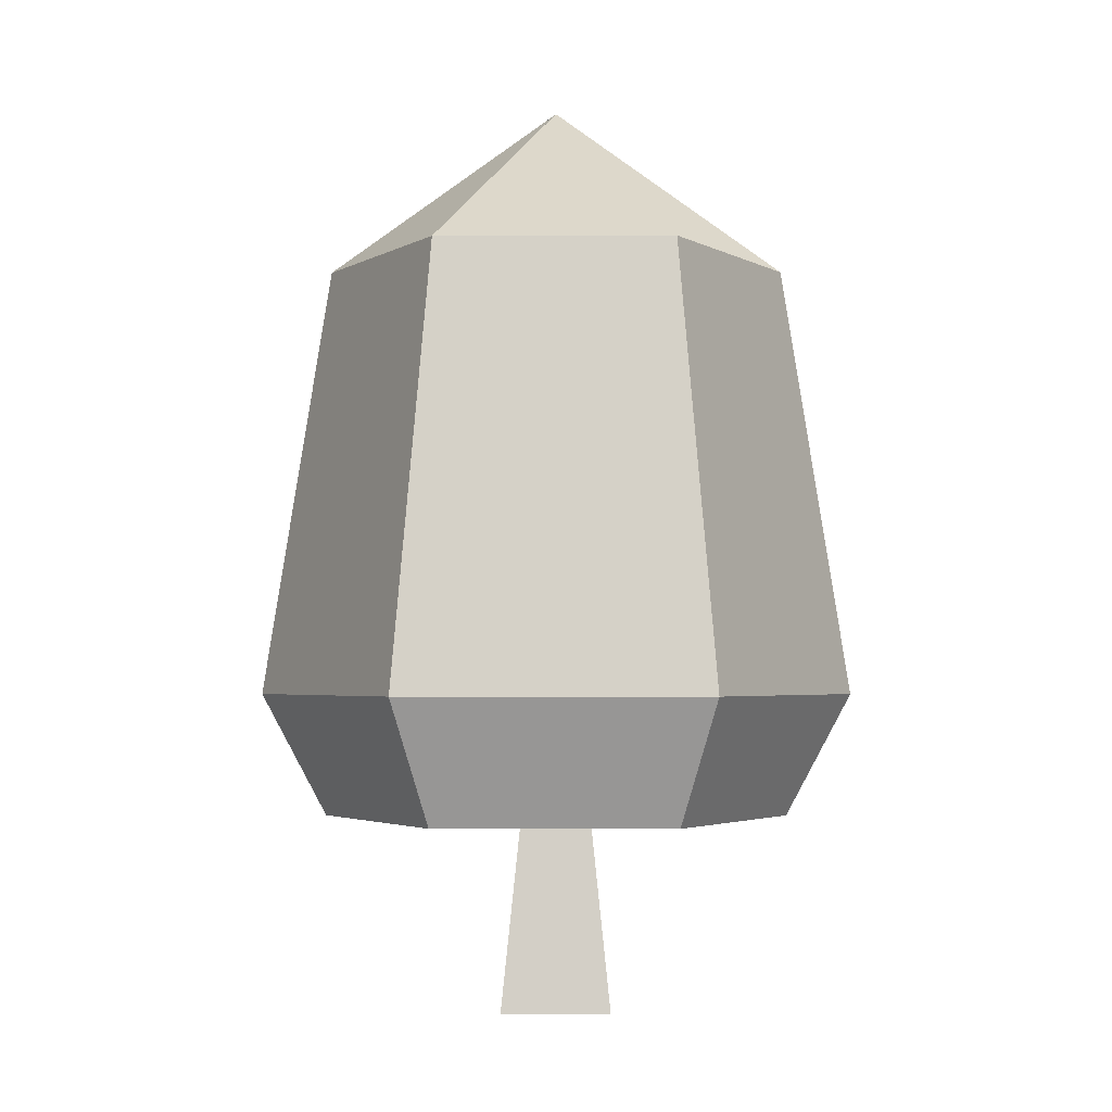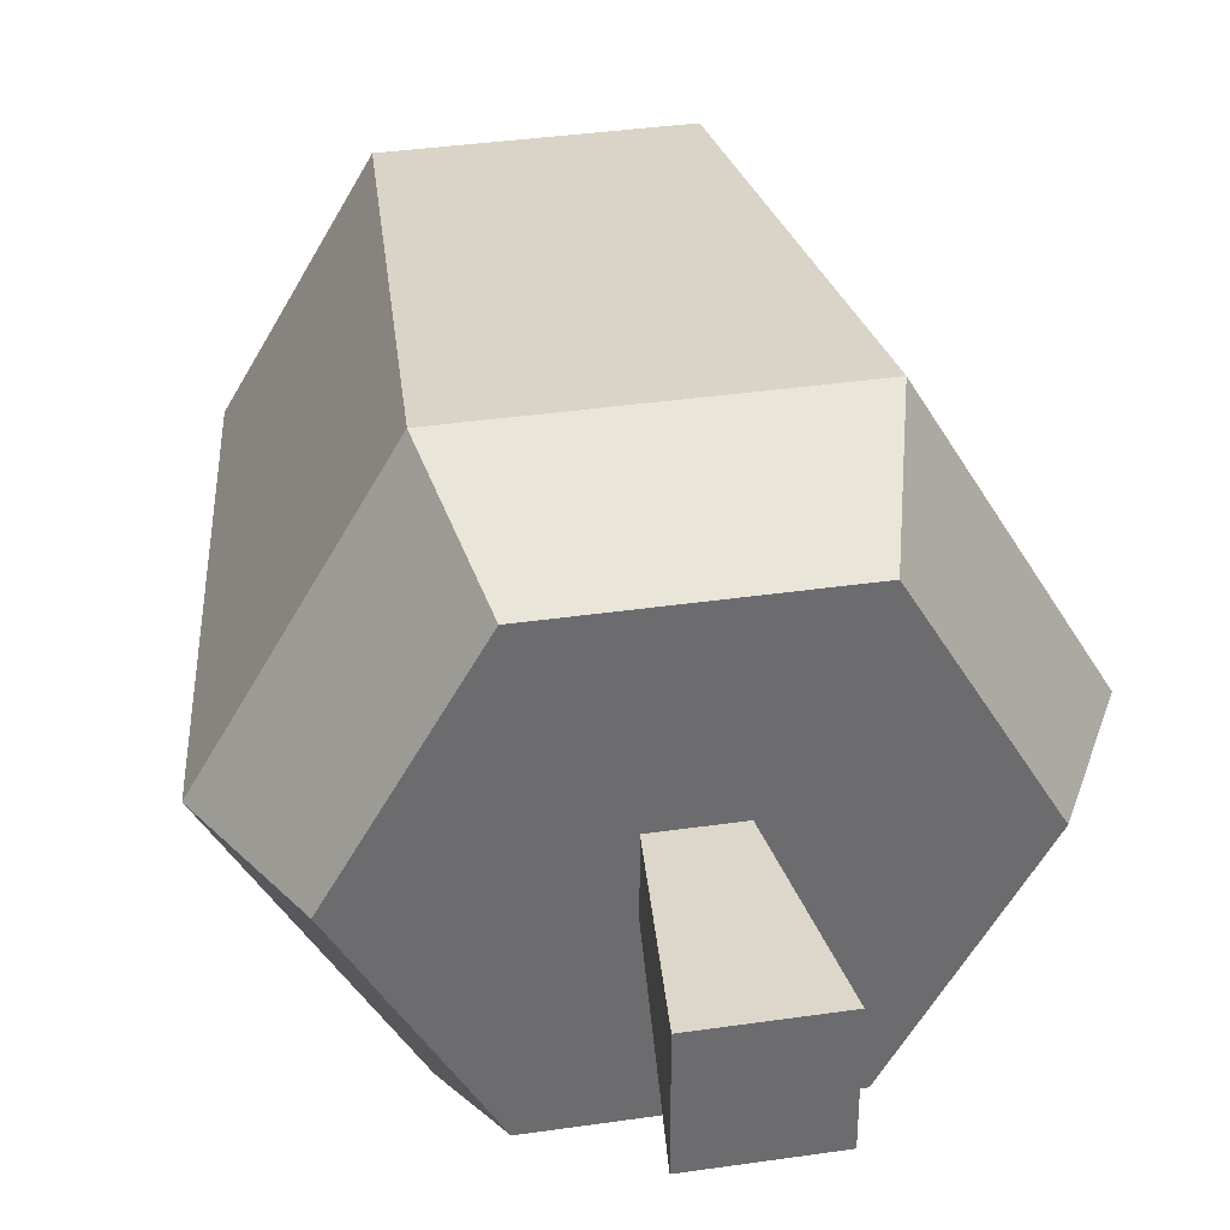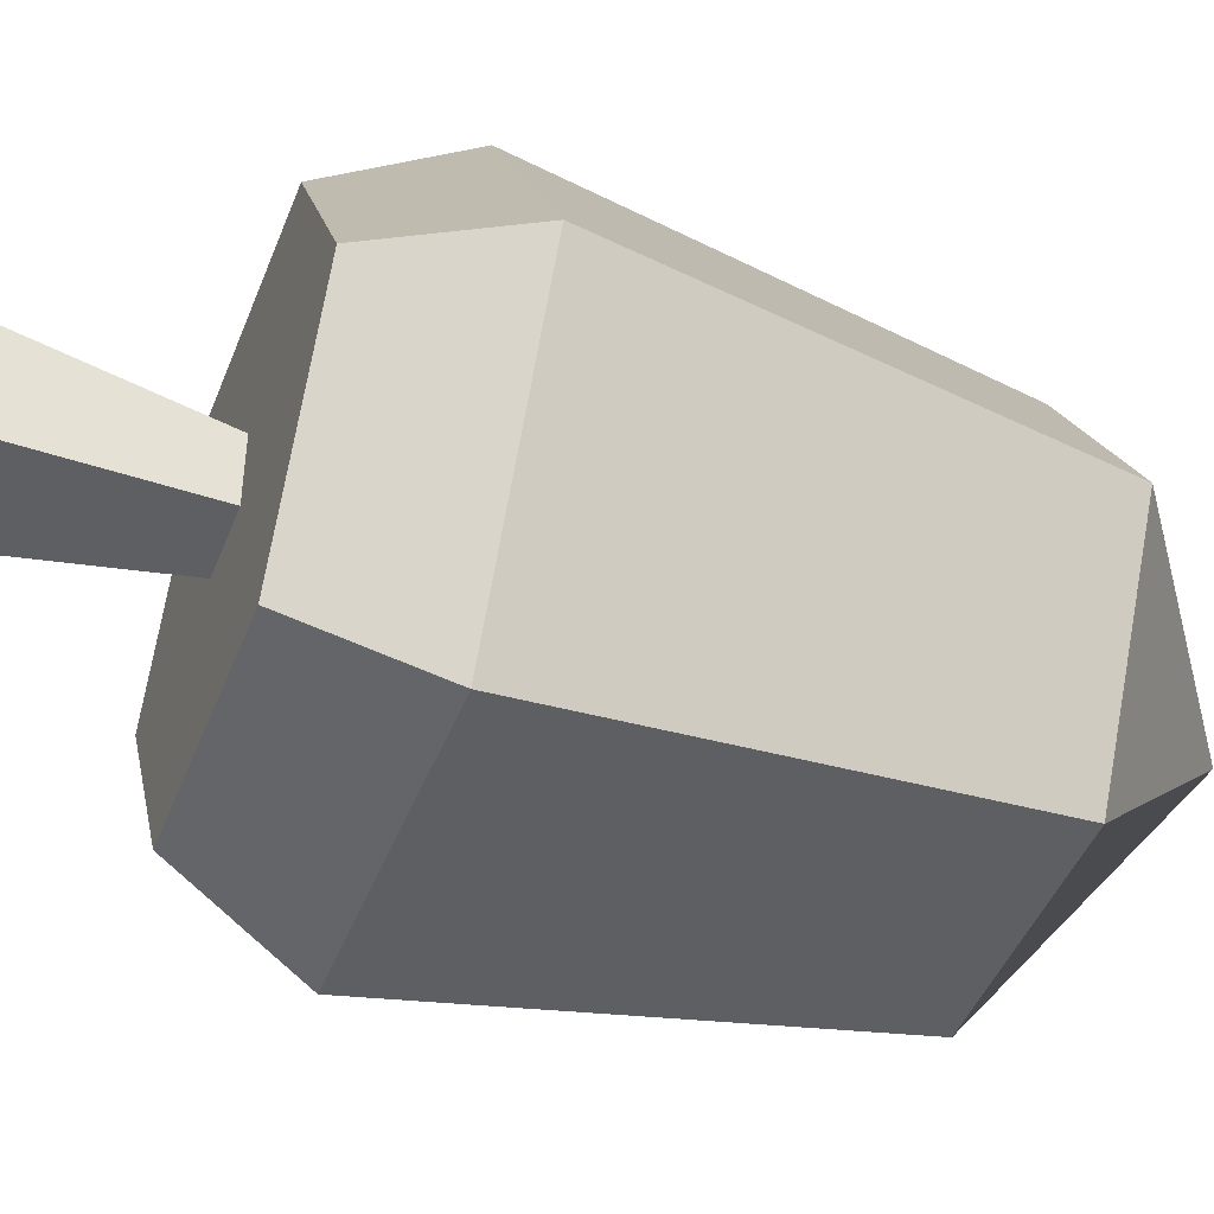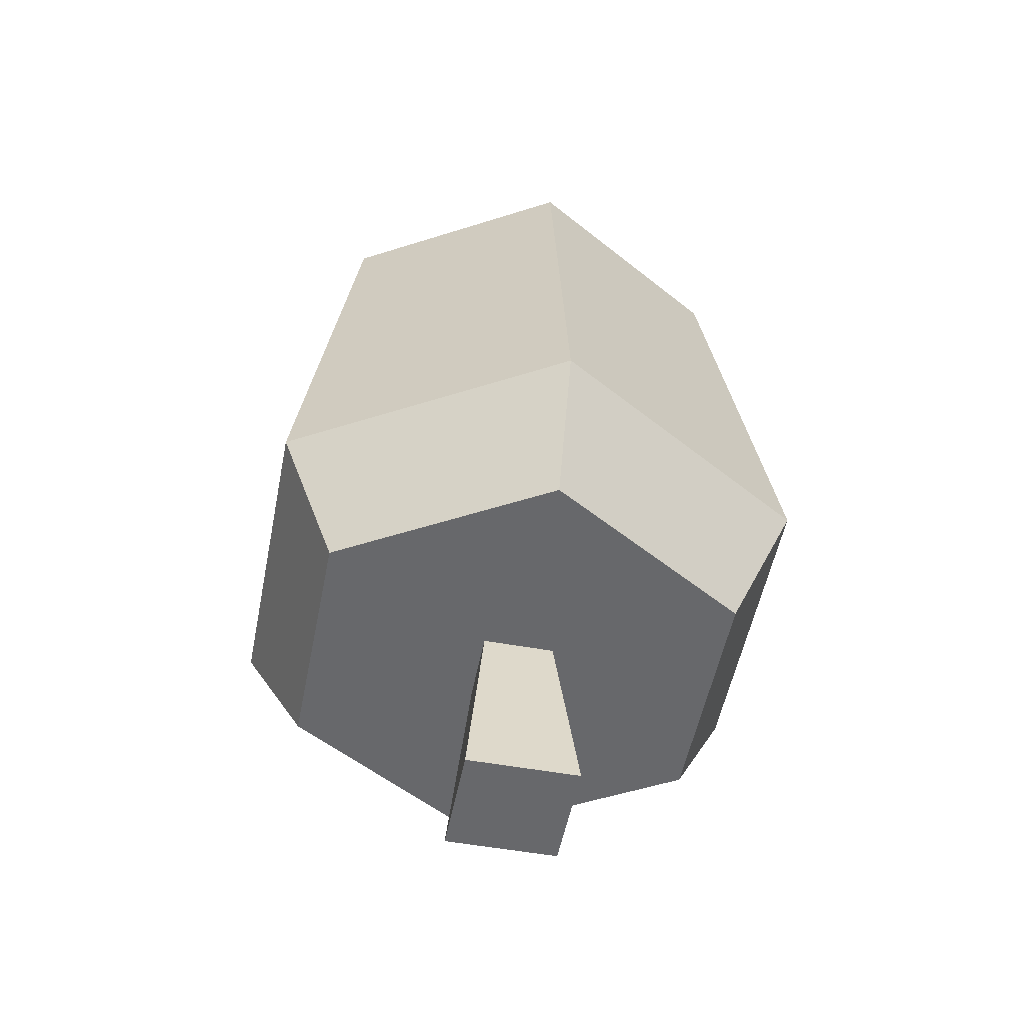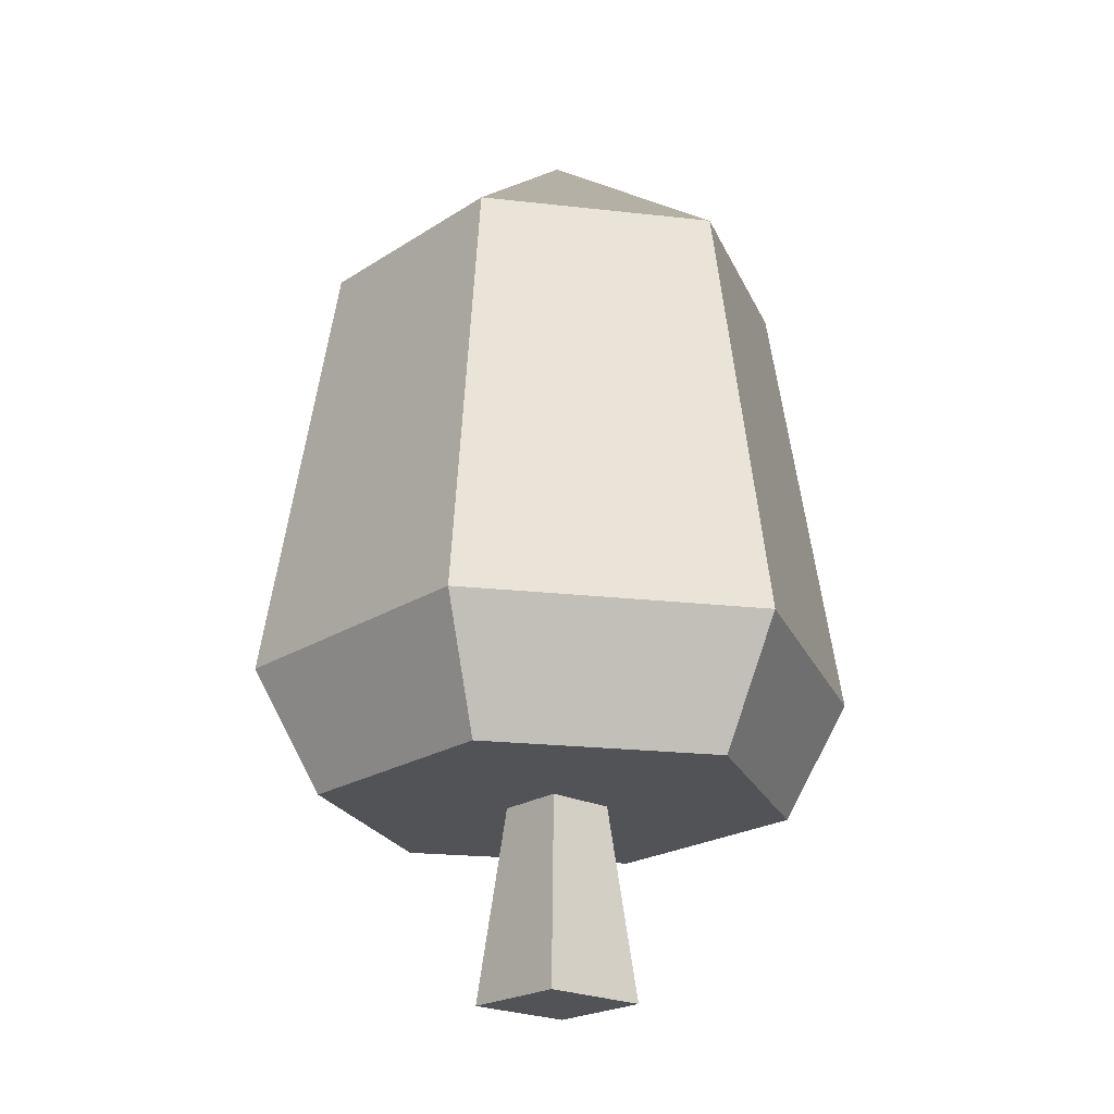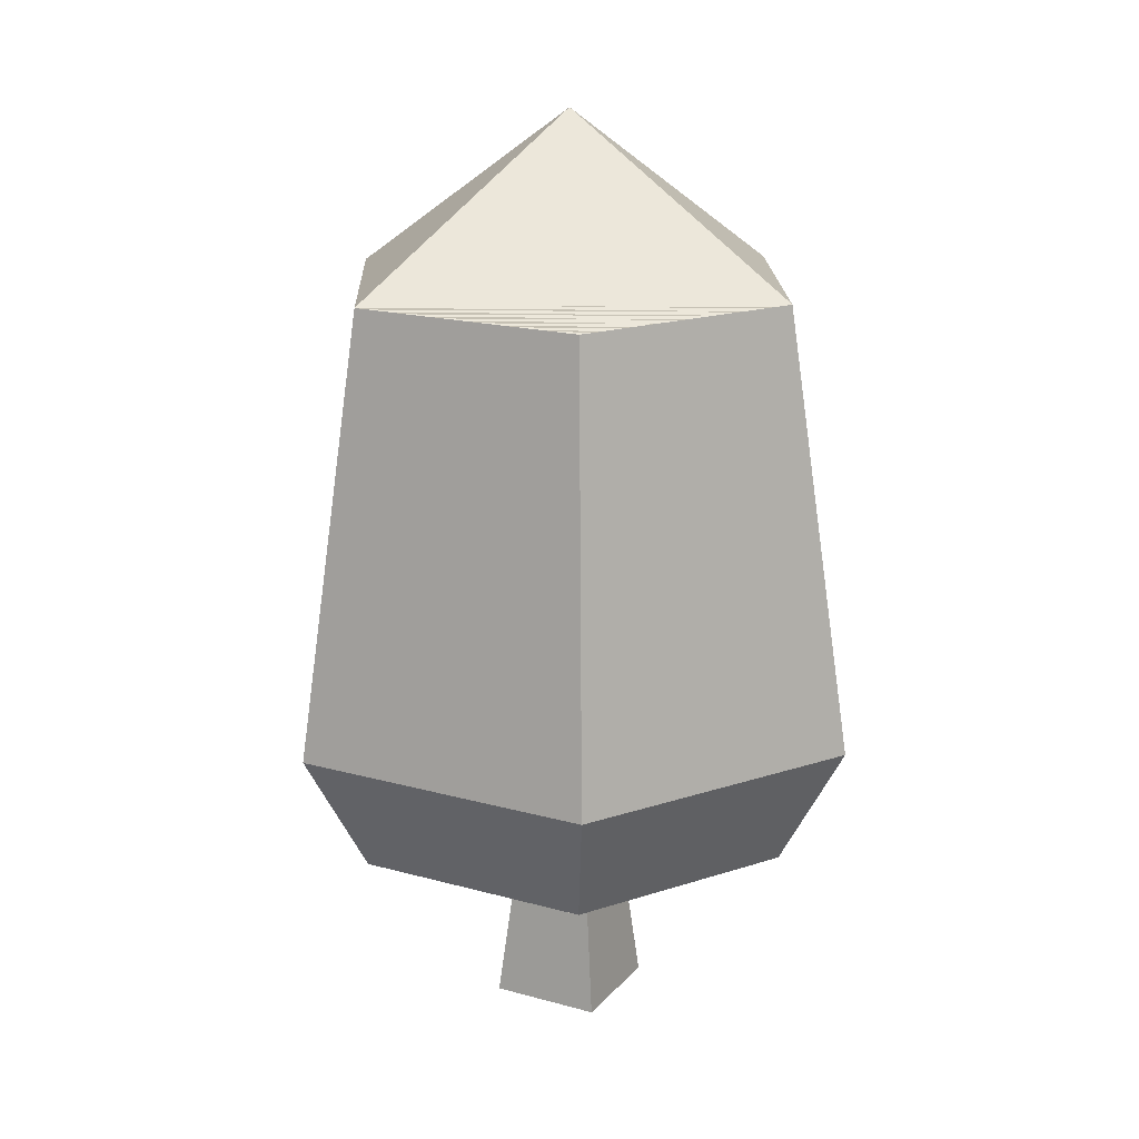
<metadata>
{"format":"obj","ext":"obj","renderer":"f3d","projection":"perspective","resolution":1024,"background":"white","views":[{"elev":-2.9,"azim":-179.6,"up":"+Y"},{"elev":36.7,"azim":-10.7,"up":"+Z"},{"elev":-45.3,"azim":69.4,"up":"+Z"},{"elev":-52.4,"azim":-101.0,"up":"+Y"},{"elev":-21.8,"azim":-131.3,"up":"+Y"},{"elev":18.6,"azim":27.9,"up":"+Y"}]}
</metadata>
<code>
o Mesh1_Group1_Model.020
v 1.018 0 -0.5885
v 0.9603 0.5538 -0.6457
v 0.7611 0.5538 -0.6457
v 0.7038 0 -0.5885
v 1.018 0 -0.9023
v 0.9603 0.5538 -0.845
v 0.7038 0 -0.9023
v 0.7611 0.5538 -0.845
v 0.525 0.5538 -0.164
v 1.196 0.5538 -0.164
v 1.196 0.5538 -1.327
v 0.525 0.5538 -1.327
v 0.1894 0.5538 -0.7454
v 0.4304 0.9072 0
v 0 0.9072 -0.7454
v 1.291 0.9072 0
v 1.721 0.9072 -0.7454
v 1.532 0.5538 -0.7454
v 1.523 2.15 -0.7454
v 1.192 2.15 -0.1714
v 1.291 0.9072 -1.491
v 1.192 2.15 -1.319
v 0.4304 0.9072 -1.491
v 0.198 2.15 -0.7454
v 0.5293 2.15 -1.319
v 0.8607 2.623 -0.7454
v 0.5293 2.15 -0.1714
v 0.8607 2.15 -0.7454
f 1 5 6 2
f 4 7 5 1
f 4 3 8 7
f 1 2 3 4
f 5 7 8 6
f 2 6 8 3
f 3 9 8
f 15 13 9 14
f 6 11 2
f 3 2 10 9
f 9 12 8
f 12 9 13
f 16 14 9 10
f 17 16 10 18
f 16 17 19 20
f 19 17 21 22
f 21 17 18 11
f 21 11 12 23
f 10 11 18
f 10 2 11
f 23 12 13 15
f 24 25 23 15
f 28 22 25 24
f 8 12 11 6
f 27 26 24
f 26 27 28
f 26 22 25 24
f 22 26 19
f 22 26 28
f 24 27 28
f 14 16 20 27
f 28 27 20 19
f 27 24 15 14
f 23 25 22 21
f 19 22 28
f 19 26 27 20

</code>
